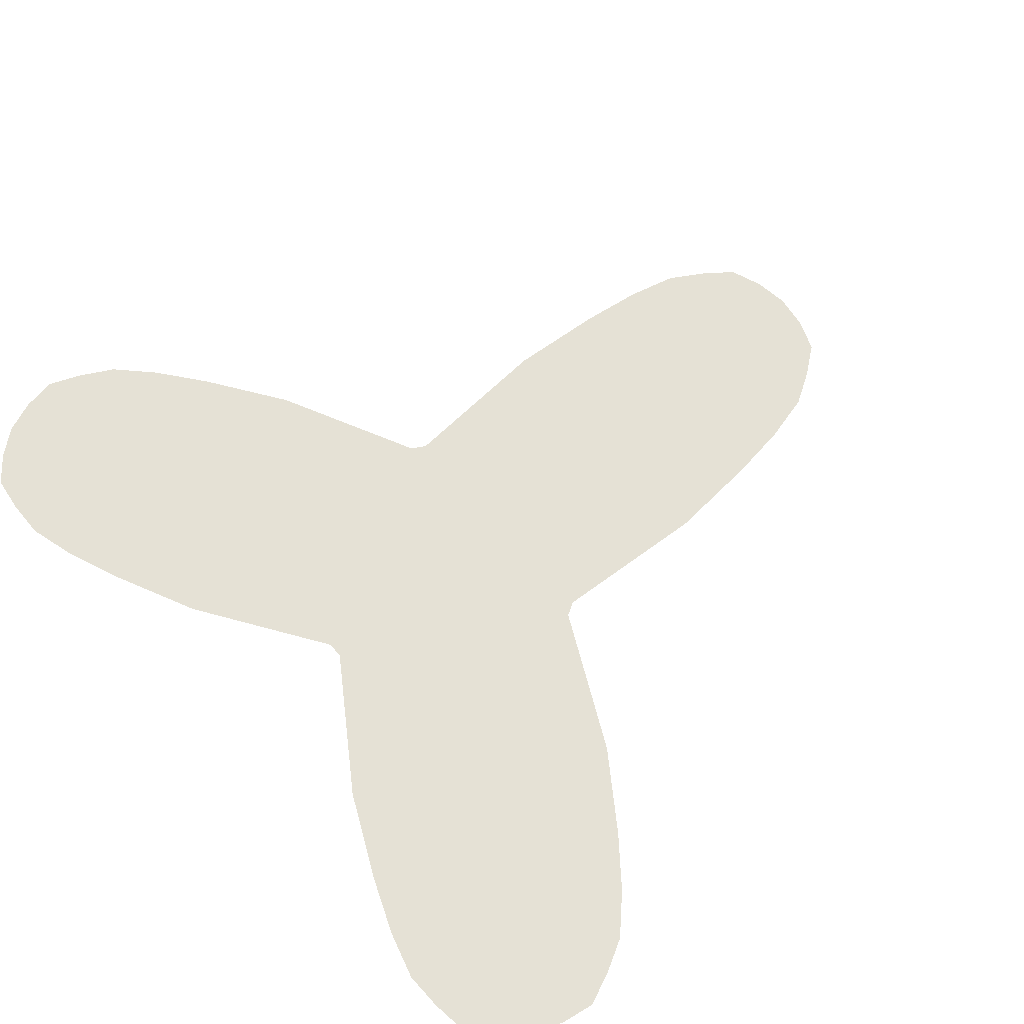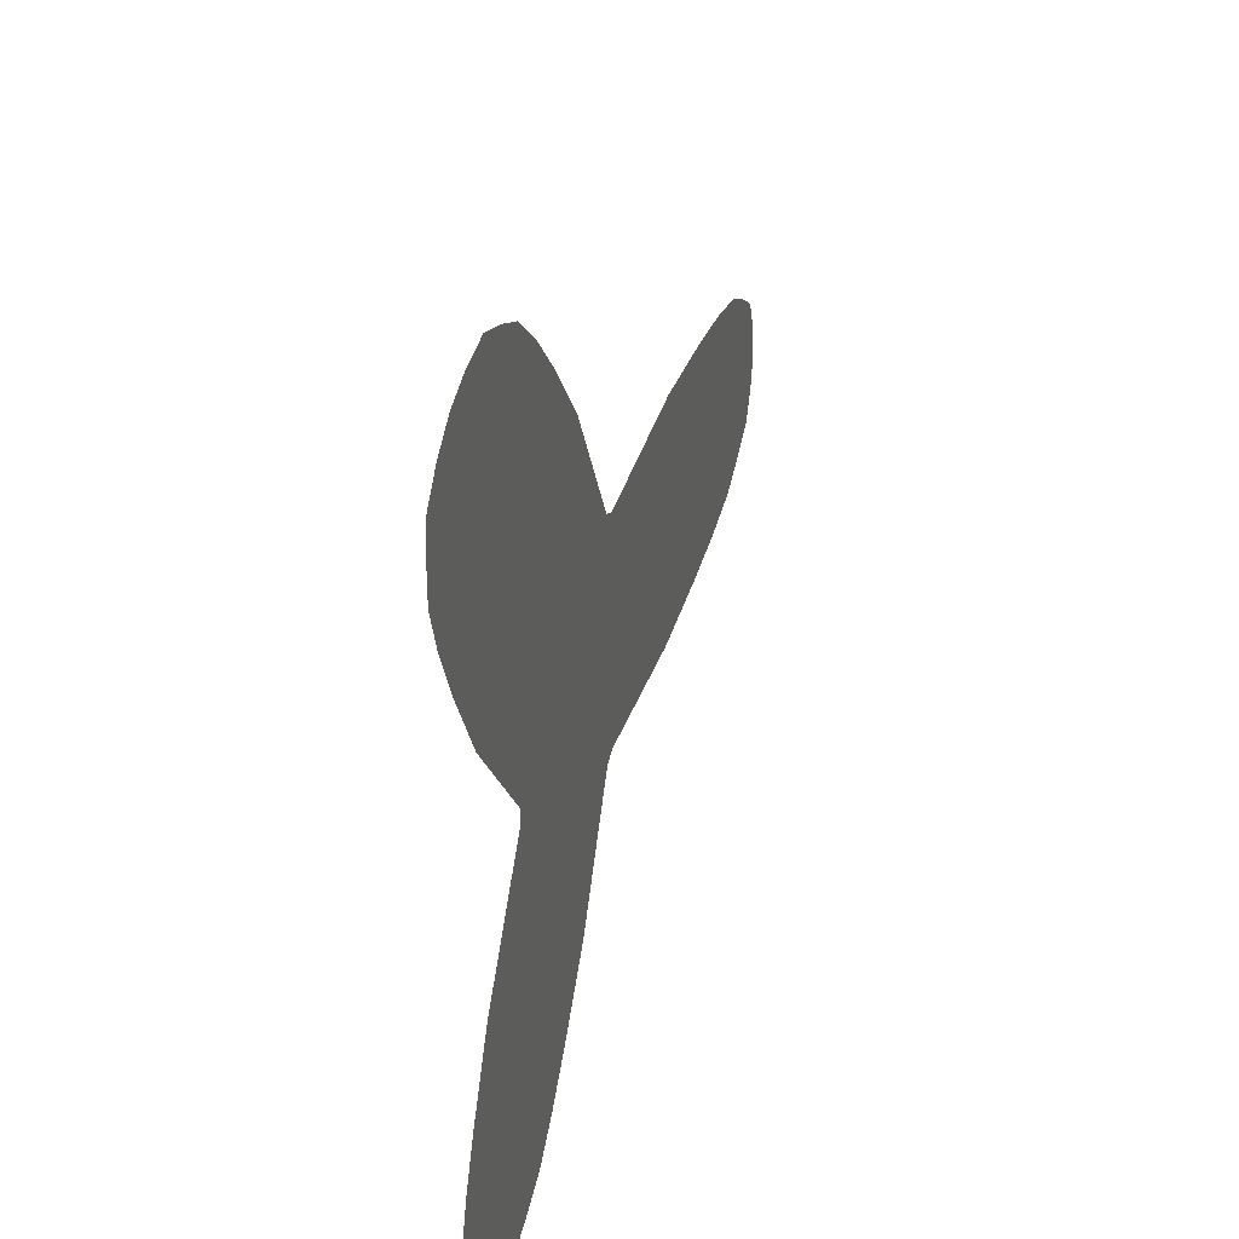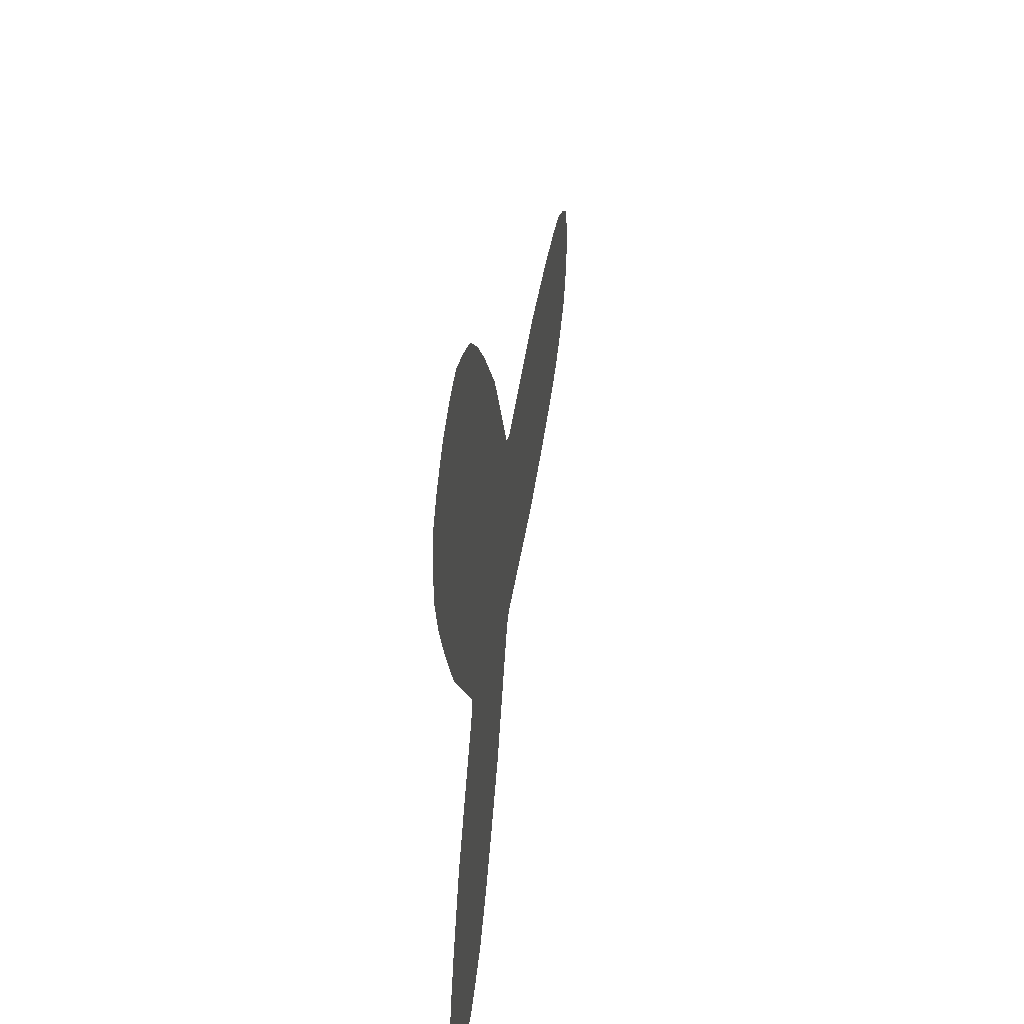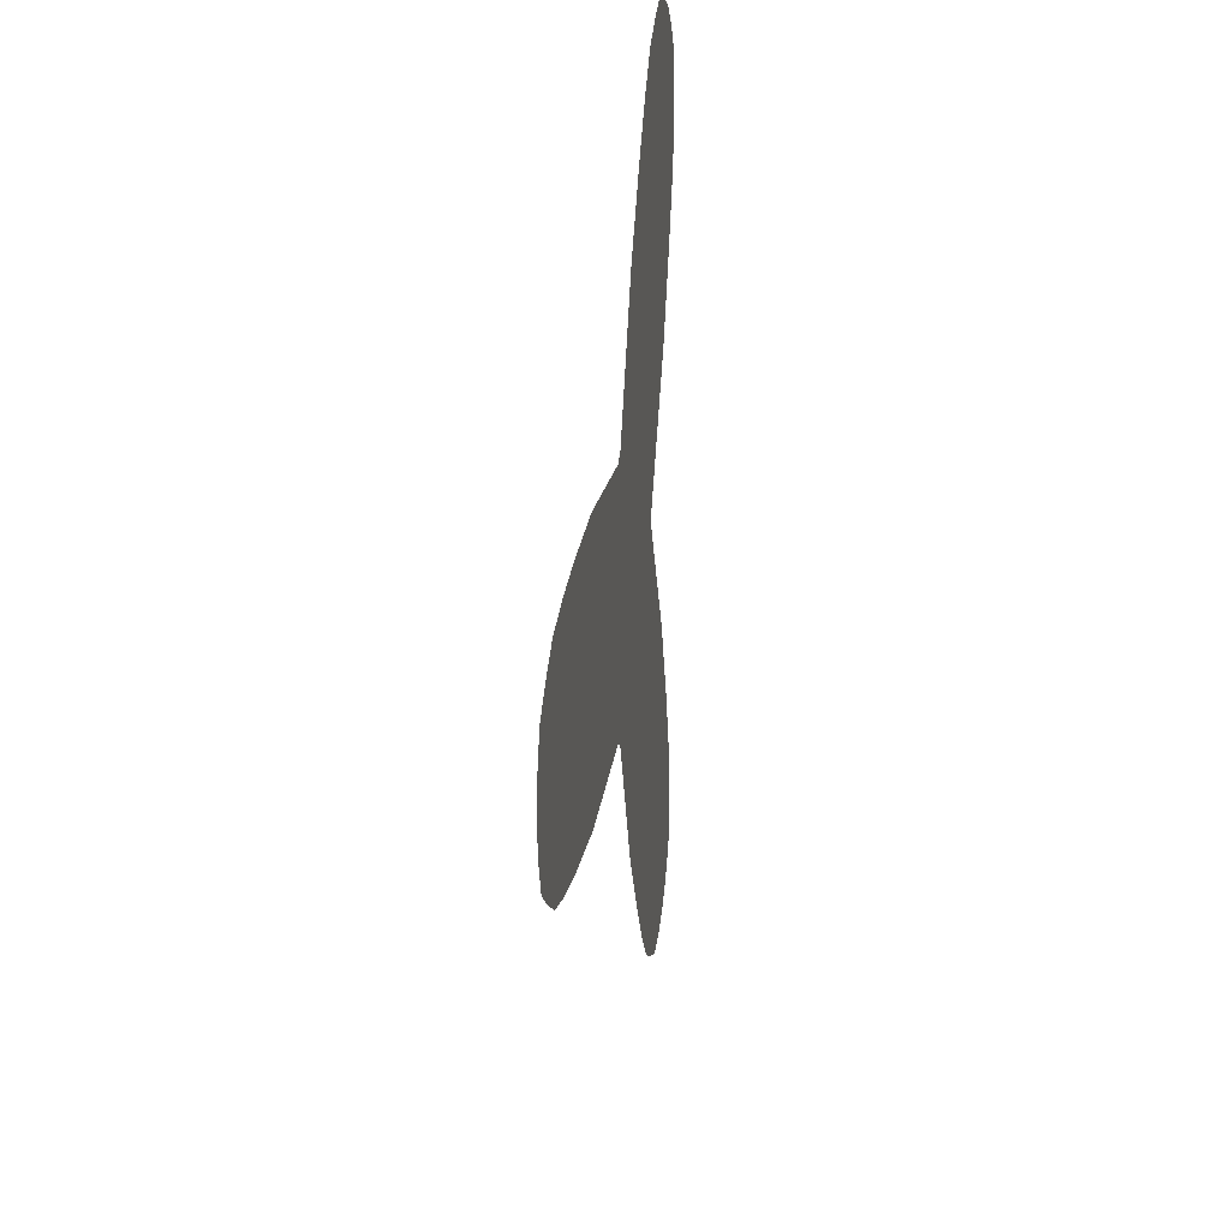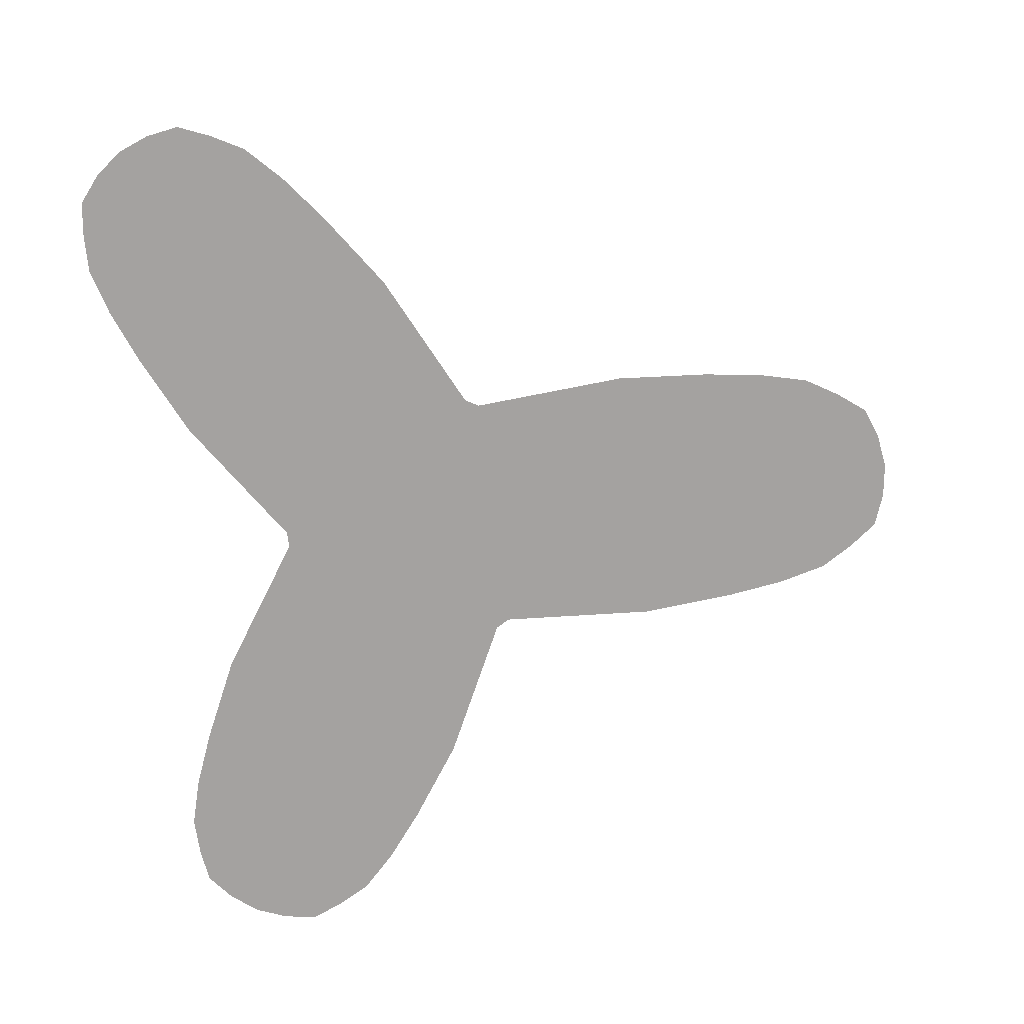
<metadata>
{"format":"obj","ext":"obj","renderer":"f3d","projection":"perspective","resolution":1024,"background":"white","views":[{"elev":65.1,"azim":-40.7,"up":"+Z"},{"elev":38.8,"azim":-72.5,"up":"+Y"},{"elev":46.3,"azim":-81.5,"up":"+Y"},{"elev":20.6,"azim":97.6,"up":"+Y"},{"elev":-72.7,"azim":7.4,"up":"+Z"}]}
</metadata>
<code>
o Plane
v 2.438 -0.9444 0
v 3.802 0 0
v 2.438 0.9444 0
v 3.229 -0.7917 0
v 3.677 0.4861 0
v 1.75 1 0
v 1.75 -1 0
v 3.677 -0.4861 0
v 3.229 0.7917 0
v 3.469 -0.6458 0
v 3.766 -0.25 0
v 2.875 0.8819 0
v 2.875 -0.8819 0
v 3.766 0.25 0
v 3.469 0.6458 0
v 0.4987 0.9817 0
v -1.1 0.05892 0
v -0.4008 2.583 0
v -1.901 3.293 0
v -2.037 1.639 0
v -0.929 3.192 0
v -2.26 2.941 0
v -1.741 1.016 0
v -0.008975 2.016 0
v -1.418 3.428 0
v -2.3 2.401 0
v -1.175 3.327 0
v -1.666 3.386 0
v -2.201 2.049 0
v -0.6737 2.931 0
v -2.099 3.136 0
v -2.294 2.681 0
v -1.1 -0.05892 0
v 0.4987 -0.9817 0
v -2.037 -1.639 0
v -1.901 -3.293 0
v -0.4008 -2.583 0
v -2.3 -2.401 0
v -1.418 -3.428 0
v -0.008974 -2.016 0
v -1.741 -1.016 0
v -2.26 -2.941 0
v -0.929 -3.192 0
v -2.294 -2.681 0
v -2.099 -3.136 0
v -0.6737 -2.931 0
v -2.201 -2.049 0
v -1.666 -3.386 0
v -1.175 -3.327 0
v 0.6008 -0.9228 0
v 0.6008 0.9228 0
f 28 25 27
f 19 28 27
f 21 32 27
f 43 44 38
f 50 51 6
f 32 31 19
f 50 17 16
f 32 19 27
f 30 18 29
f 7 6 1
f 37 47 35
f 29 18 20
f 16 23 24
f 26 21 29
f 51 50 16
f 7 50 6
f 23 20 24
f 13 3 12
f 4 12 9
f 10 9 15
f 2 10 15
f 5 14 15
f 4 9 10
f 1 6 3
f 43 38 47
f 11 10 2
f 15 14 2
f 8 10 11
f 13 12 4
f 1 3 13
f 17 23 16
f 21 30 29
f 17 50 34
f 33 17 34
f 32 22 31
f 41 34 40
f 35 41 40
f 40 37 35
f 18 24 20
f 37 46 47
f 32 21 26
f 46 43 47
f 44 43 49
f 42 44 45
f 45 44 36
f 36 44 49
f 48 36 49
f 48 49 39
f 34 41 33

</code>
